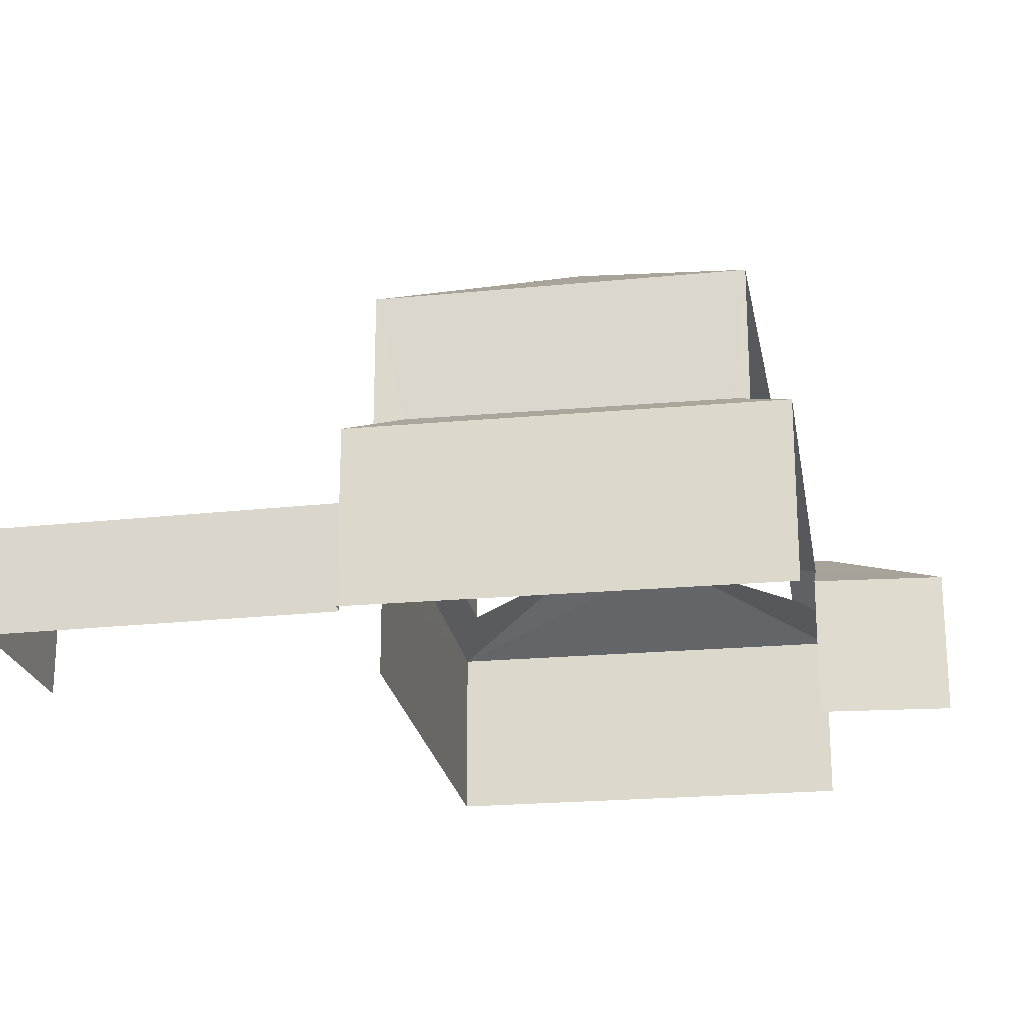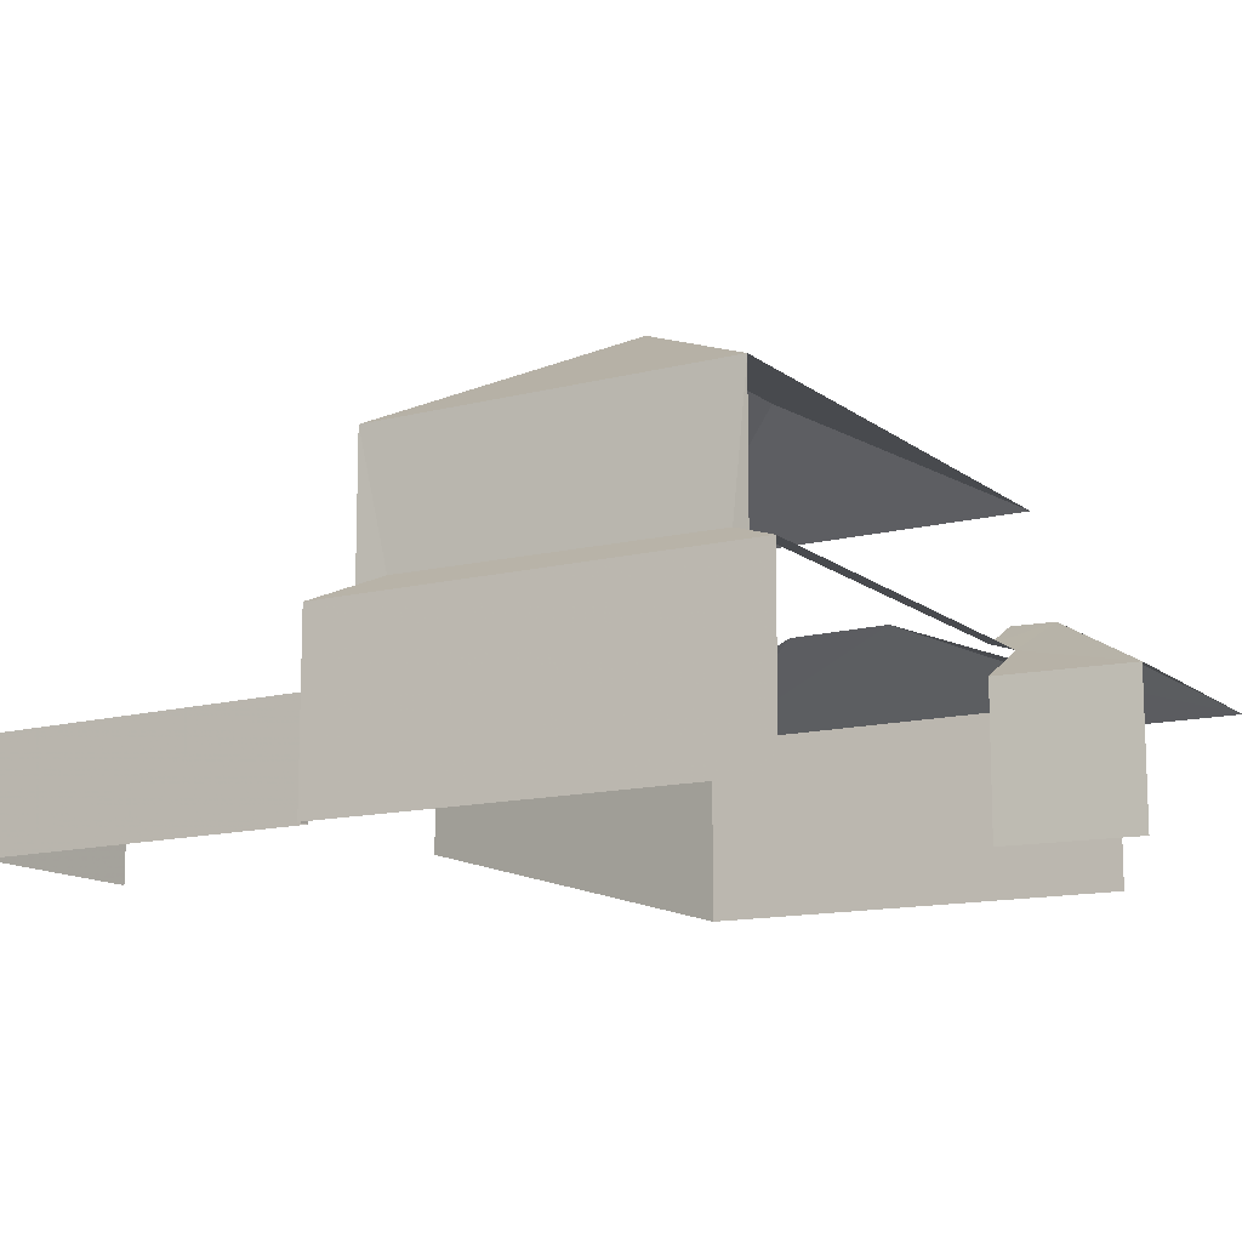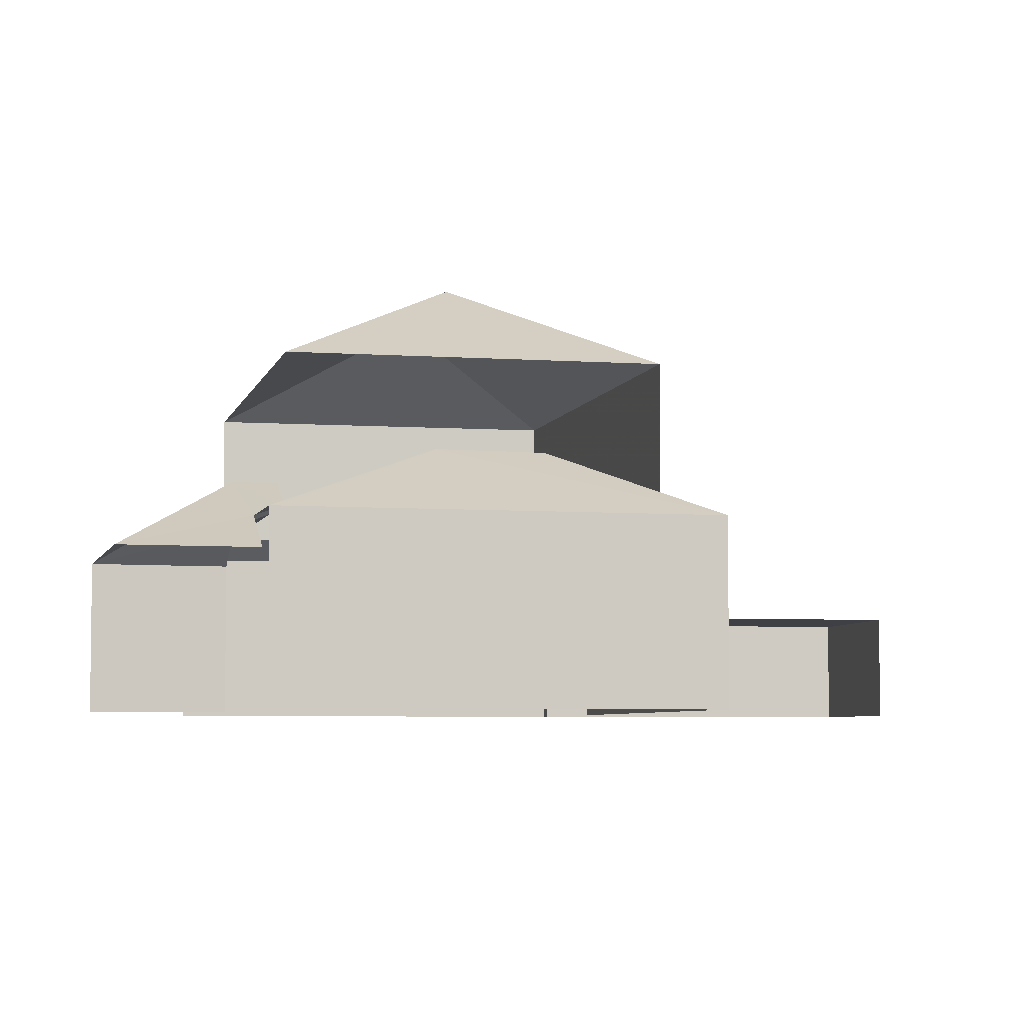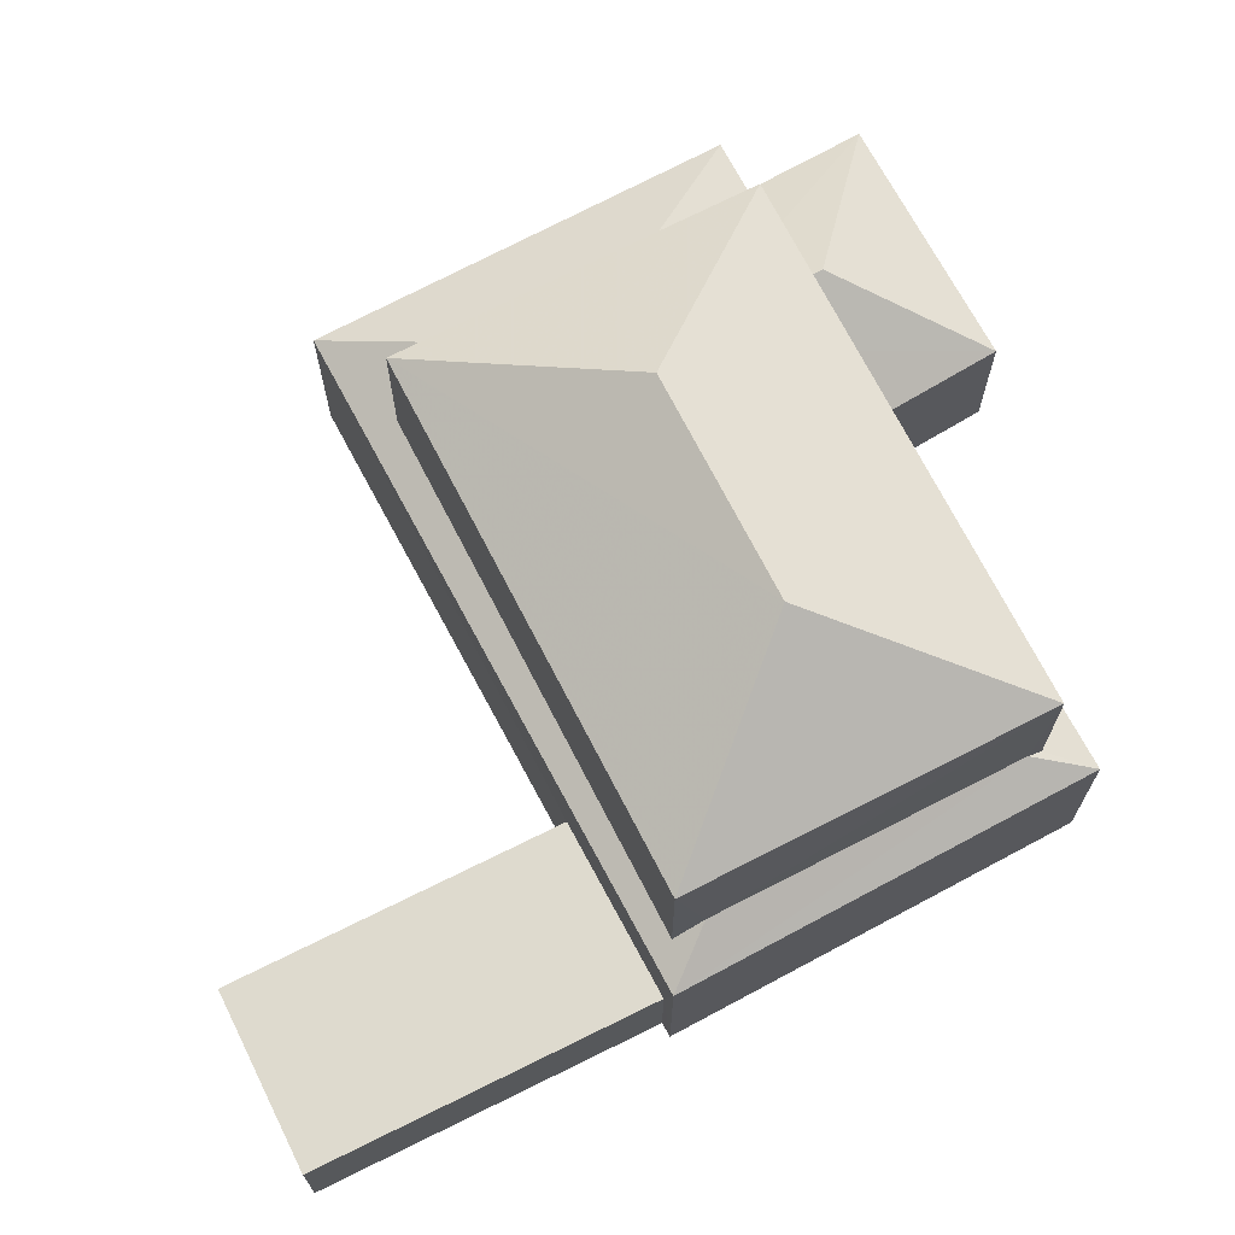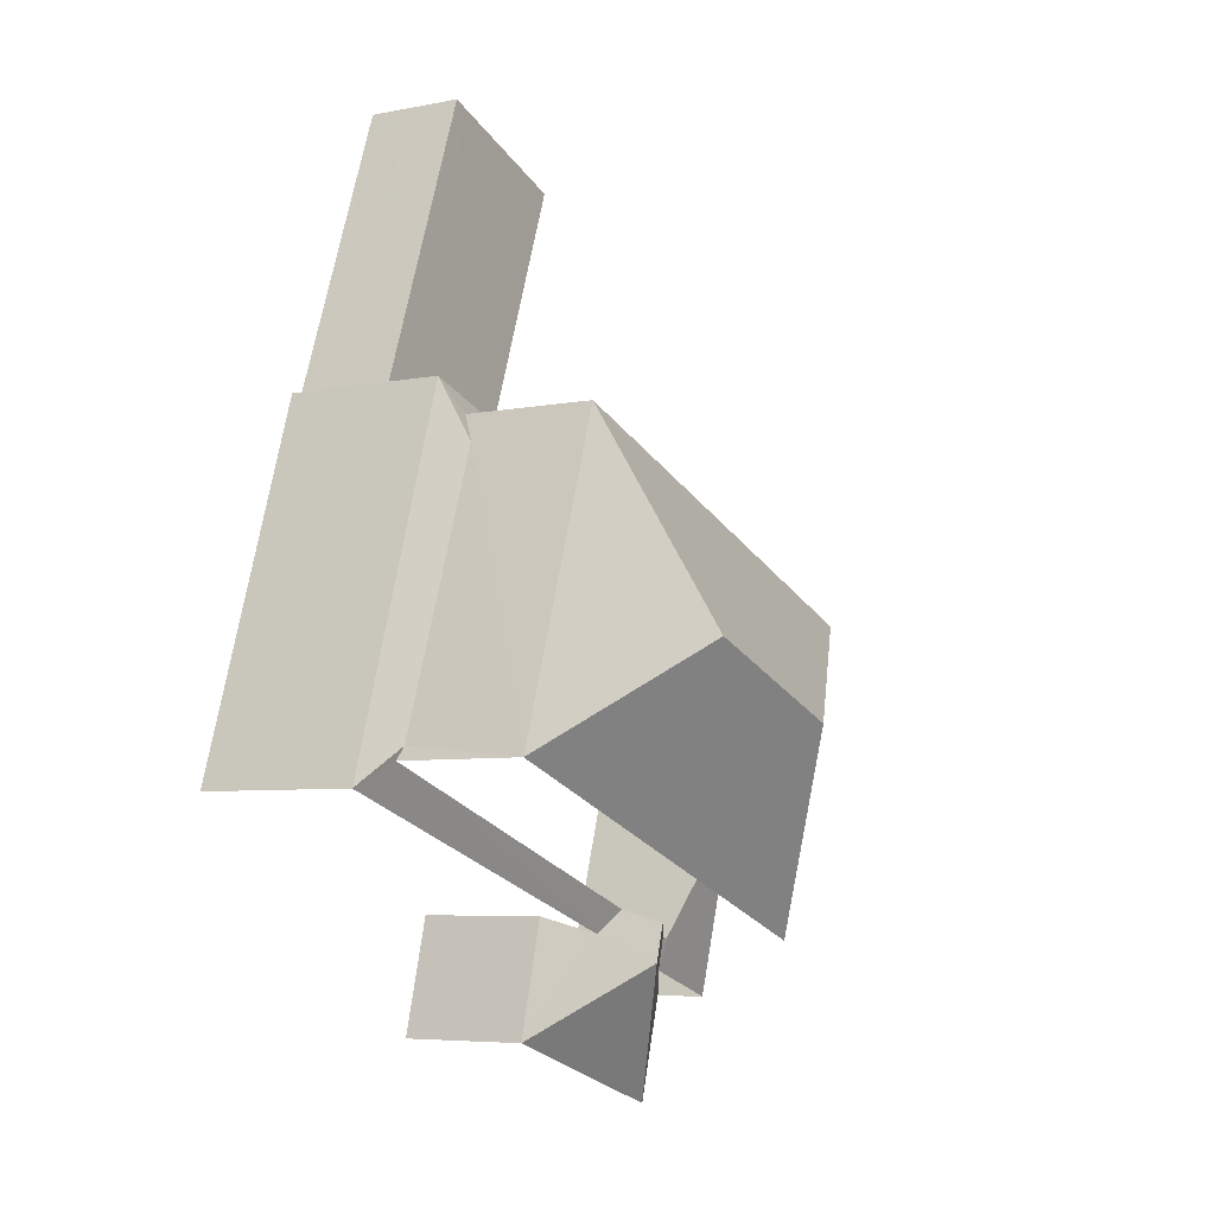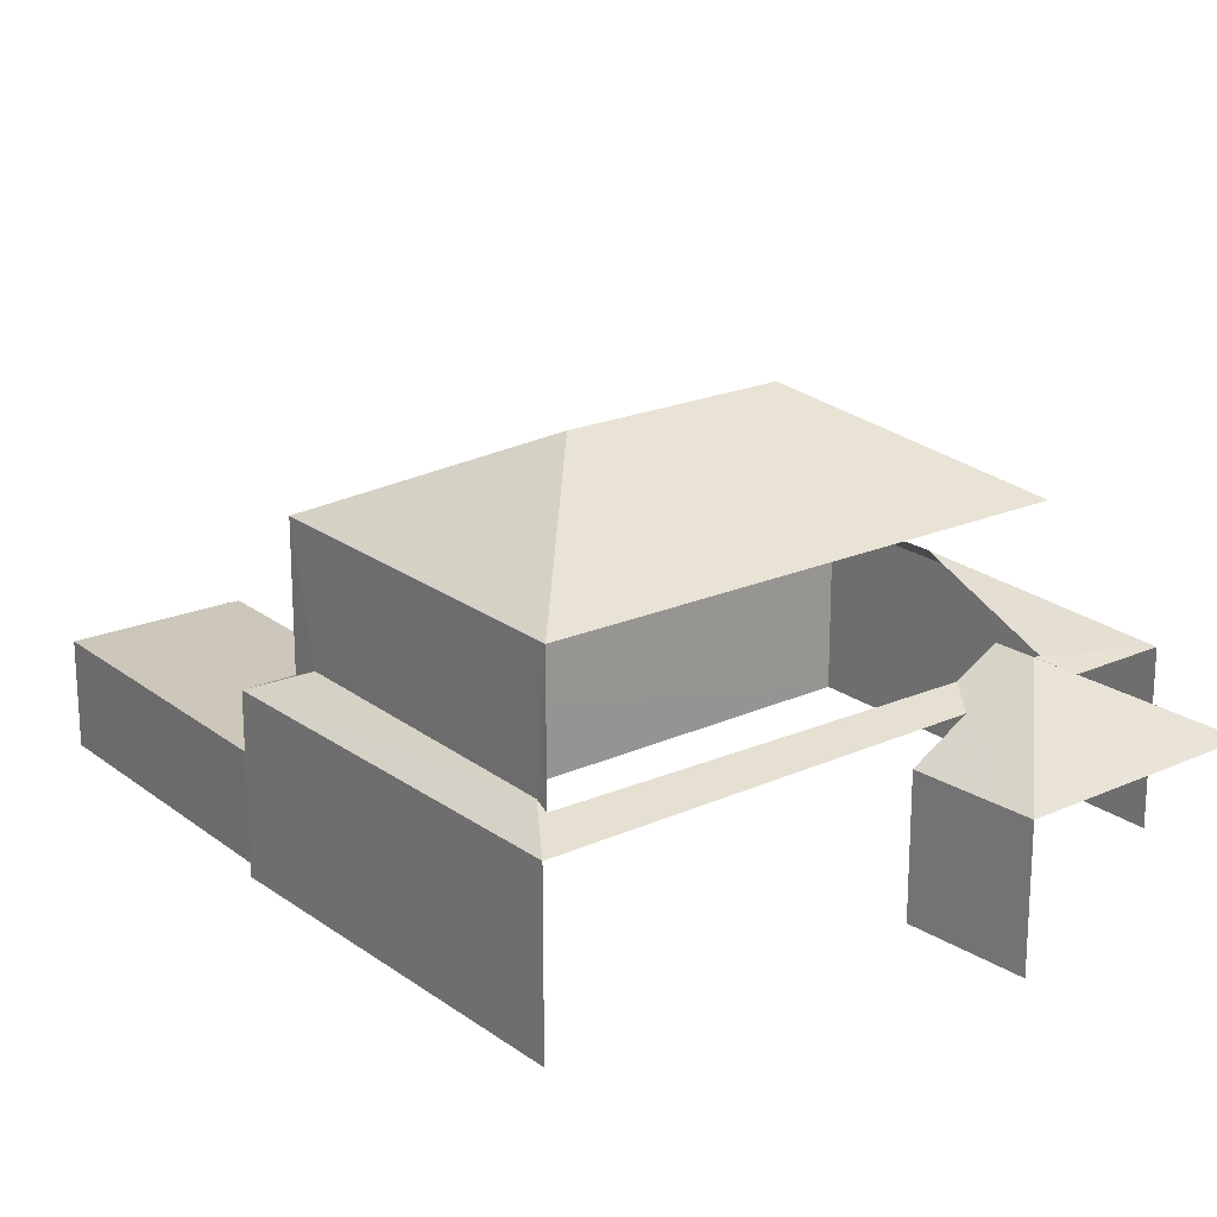
<metadata>
{"format":"obj","ext":"obj","renderer":"f3d","projection":"perspective","resolution":1024,"background":"white","views":[{"elev":-22.2,"azim":-99.0,"up":"+Z"},{"elev":-13.1,"azim":-78.1,"up":"+Z"},{"elev":-5.2,"azim":58.5,"up":"+Z"},{"elev":71.2,"azim":-136.2,"up":"+Z"},{"elev":-5.9,"azim":-58.9,"up":"+Y"},{"elev":21.4,"azim":-56.7,"up":"+Z"}]}
</metadata>
<code>
v -2.245e+05 -1.282e+05 14.08
v -2.245e+05 -1.282e+05 14.08
v -2.245e+05 -1.282e+05 14.08
v -2.245e+05 -1.282e+05 14.08
v -2.245e+05 -1.282e+05 14.08
v -2.245e+05 -1.282e+05 14.08
v -2.245e+05 -1.282e+05 14.08
v -2.245e+05 -1.282e+05 14.08
v -2.245e+05 -1.282e+05 14.08
v -2.245e+05 -1.282e+05 14.08
v -2.245e+05 -1.282e+05 14.08
v -2.245e+05 -1.282e+05 14.08
v -2.245e+05 -1.282e+05 17.15
v -2.245e+05 -1.282e+05 17.15
v -2.245e+05 -1.282e+05 17.88
v -2.245e+05 -1.282e+05 18.67
v -2.245e+05 -1.282e+05 18.15
v -2.245e+05 -1.282e+05 18.68
v -2.245e+05 -1.282e+05 17.88
v -2.245e+05 -1.282e+05 17.88
v -2.245e+05 -1.282e+05 18.33
v -2.245e+05 -1.282e+05 18.39
v -2.245e+05 -1.282e+05 21.2
v -2.245e+05 -1.282e+05 21.2
v -2.245e+05 -1.282e+05 23.12
v -2.245e+05 -1.282e+05 23.12
v -2.245e+05 -1.282e+05 18.21
v -2.245e+05 -1.282e+05 21.2
v -2.245e+05 -1.282e+05 21.2
v -2.245e+05 -1.282e+05 16.38
v -2.245e+05 -1.282e+05 16.38
v -2.245e+05 -1.282e+05 16.38
v -2.245e+05 -1.282e+05 16.38
v -2.245e+05 -1.282e+05 17.88
v -2.245e+05 -1.282e+05 18.17
v -2.245e+05 -1.282e+05 19.3
v -2.245e+05 -1.282e+05 18.09
v -2.245e+05 -1.282e+05 17.15
v -2.245e+05 -1.282e+05 17.88
v -2.245e+05 -1.282e+05 18.14
v -2.245e+05 -1.282e+05 17.15
v -2.245e+05 -1.282e+05 19.32
v -2.245e+05 -1.282e+05 17.88
v -2.245e+05 -1.282e+05 18.14
f 1 2 3
f 4 3 5
f 6 7 4
f 2 8 9
f 10 11 12
f 12 6 4
f 10 4 5
f 5 2 9
f 3 2 5
f 10 12 4
f 10 13 20
f 20 13 15
f 5 13 10
f 41 43 39
f 2 1 41
f 1 43 41
f 42 28 44
f 35 23 36
f 36 23 42
f 42 23 28
f 40 44 18
f 44 28 18
f 18 28 17
f 17 29 27
f 17 28 29
f 2 38 8
f 2 41 38
f 4 7 31
f 30 4 31
f 38 9 8
f 38 14 9
f 13 14 15
f 14 16 15
f 15 16 17
f 16 18 17
f 19 20 21
f 22 19 21
f 23 24 25
f 26 23 25
f 20 15 27
f 15 17 27
f 21 20 27
f 26 28 23
f 25 28 26
f 25 29 28
f 30 31 32
f 33 30 32
f 25 24 29
f 34 35 36
f 37 19 22
f 19 35 34
f 37 35 19
f 38 39 16
f 18 16 40
f 38 41 39
f 16 39 40
f 16 14 38
f 42 34 36
f 42 43 34
f 40 39 44
f 44 43 42
f 44 39 43
f 13 9 14
f 13 5 9
f 33 32 6
f 12 33 6
f 22 29 24
f 24 37 22
f 21 27 29
f 21 29 22
f 20 11 10
f 20 19 11
f 35 37 24
f 23 35 24
f 43 1 3
f 34 43 3
f 32 7 6
f 32 31 7
f 30 3 4
f 3 30 34
f 12 11 33
f 19 34 30
f 11 19 33
f 19 30 33

</code>
